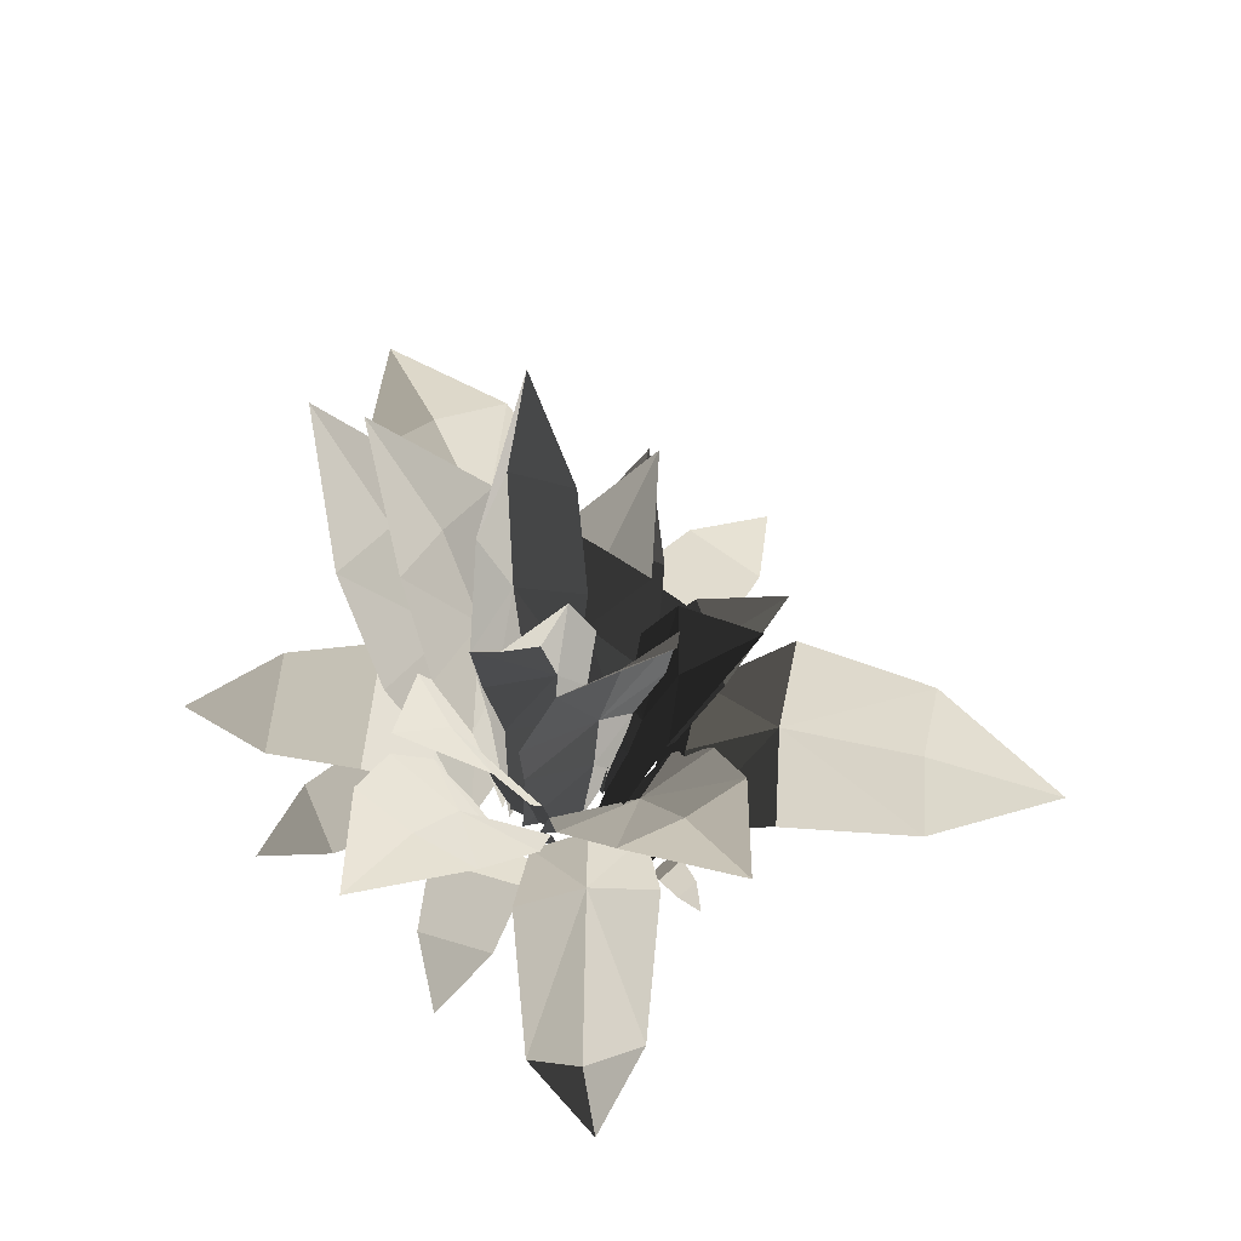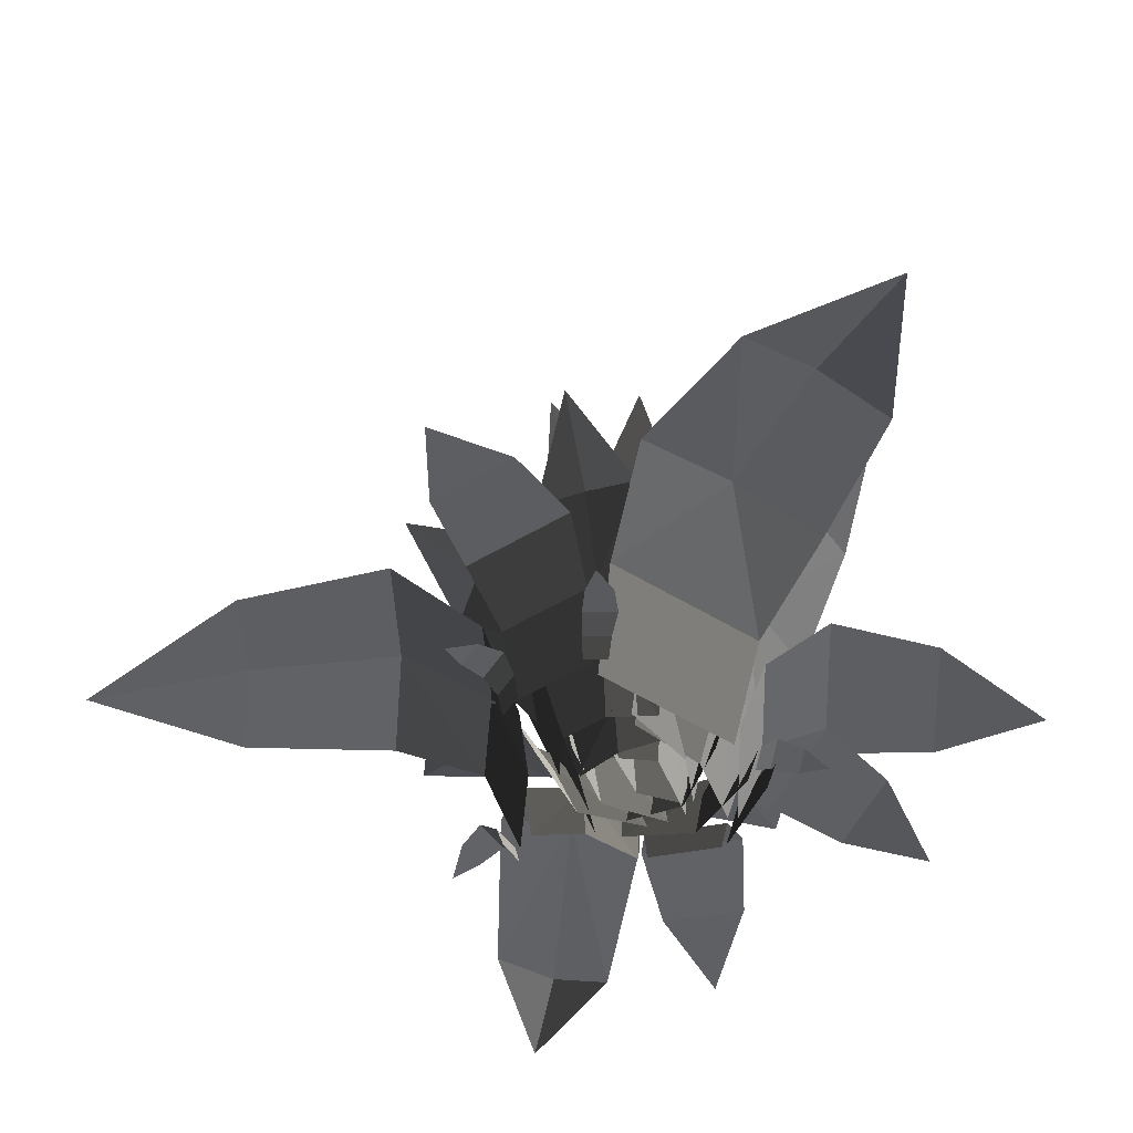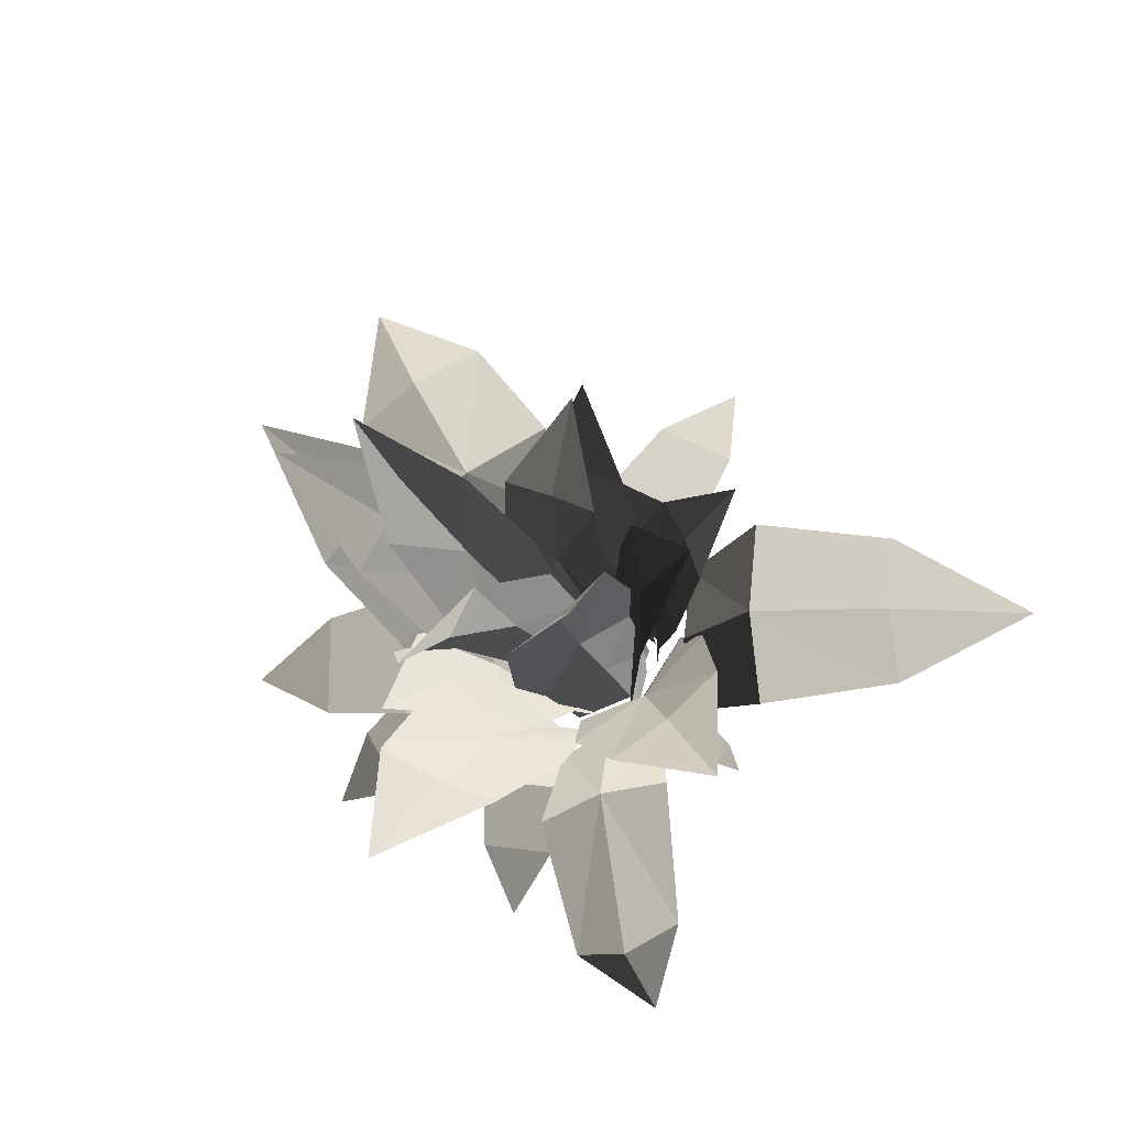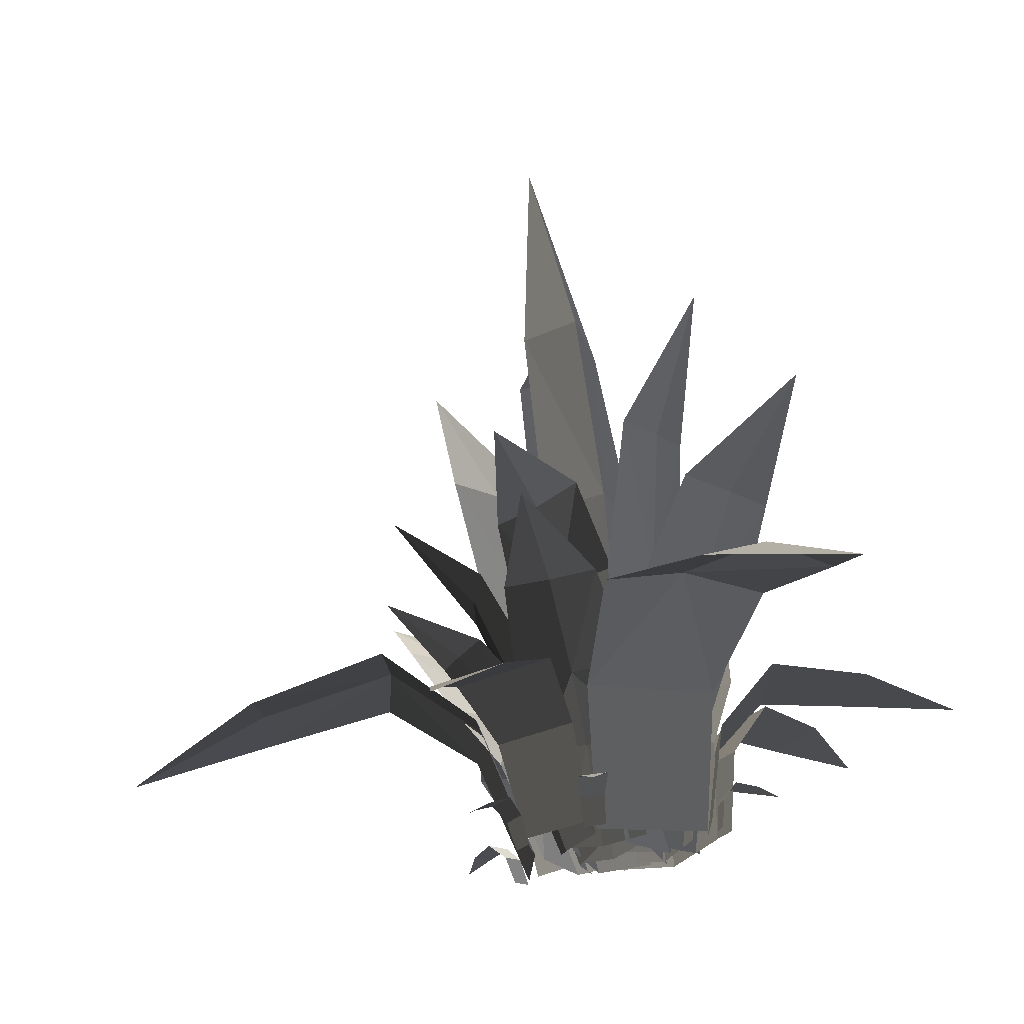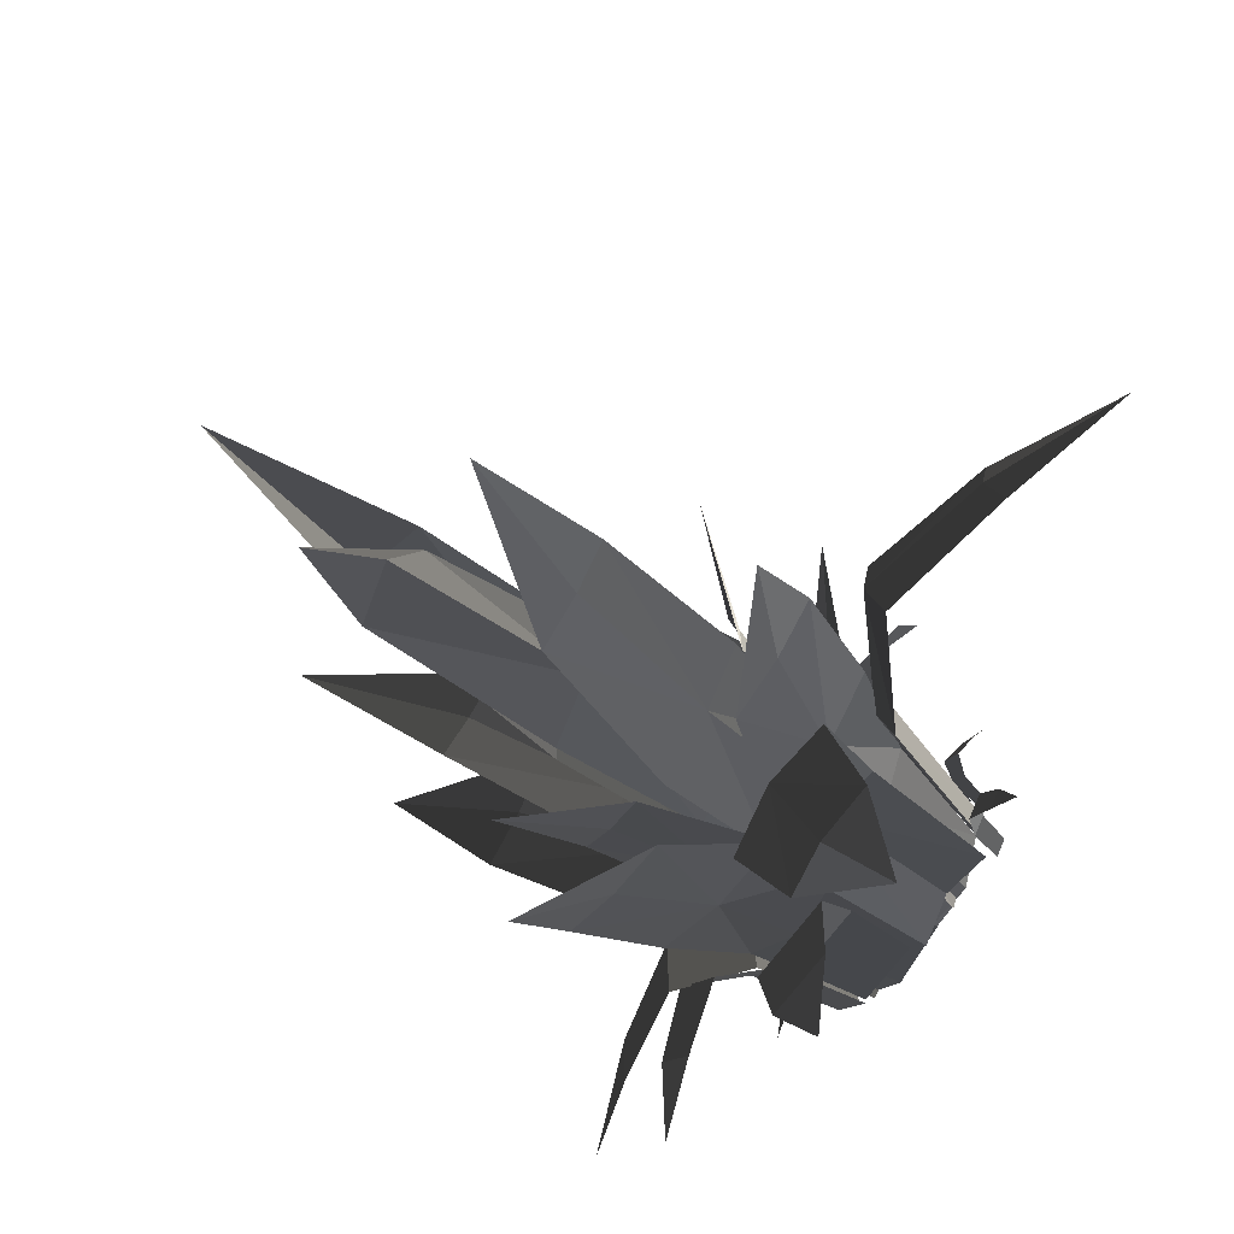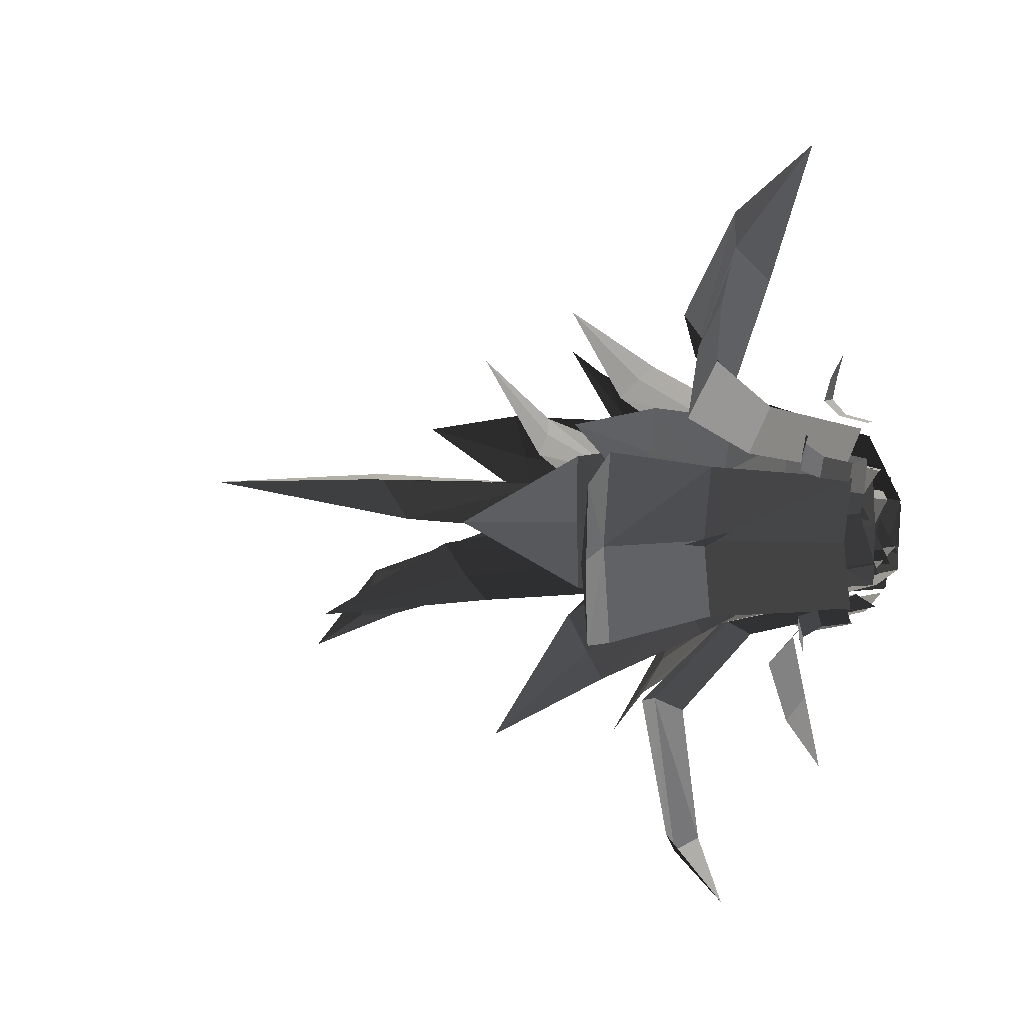
<metadata>
{"format":"obj","ext":"obj","renderer":"f3d","projection":"perspective","resolution":1024,"background":"white","views":[{"elev":63.9,"azim":-172.9,"up":"+Y"},{"elev":26.5,"azim":0.8,"up":"+Z"},{"elev":-18.2,"azim":-164.2,"up":"+Z"},{"elev":67.4,"azim":-7.8,"up":"+Z"},{"elev":-77.3,"azim":-125.5,"up":"+Z"},{"elev":6.1,"azim":-67.5,"up":"+Z"}]}
</metadata>
<code>
v  0.4196 28.01 1.23
v  -0.8214 20.52 1.714
v  1.269 21.08 1.732
v  1.967 20.16 -0.134
v  1.294 13.75 1.589
v  2.428 12.8 -0.4404
v  0.9884 7.968 1.308
v  1.992 7.381 -0.3529
v  0.7386 0.2254 1.018
v  1.577 -0.3298 -0.5211
v  -1.058 13.25 1.869
v  -0.6487 7.888 1.606
v  -0.7334 0.1142 1.193
v  -6.778 13.84 0.8947
v  -3.845 10.48 3.194
v  -4.165 10.37 0.7592
v  -4.106 10.34 -1.692
v  -2.98 6.638 0.6888
v  -2.799 6.605 -2.38
v  -2.522 3.671 0.7567
v  -2.013 3.829 -1.761
v  -1.67 -0.2931 0.7906
v  -1.13 -0.1209 -1.423
v  -2.473 6.78 3.727
v  -1.517 4.058 3.106
v  -0.6964 0.0788 2.836
v  -17.46 4.969 0.3452
v  -12.73 6.69 3.067
v  -12.48 7.022 0.3453
v  -12.73 6.69 -2.377
v  -7.586 8.045 0.3453
v  -7.839 7.713 -3.057
v  -4.508 5.31 0.3453
v  -4.761 4.977 -2.377
v  -3.205 0.448 0.3453
v  -3.459 0.1158 -2.036
v  -7.839 7.713 3.747
v  -4.761 4.977 3.067
v  -3.459 0.1158 2.727
v  -3.184 4.969 -13.35
v  -4.485 6.69 -10.65
v  -2.578 7.022 -11.71
v  -0.7326 6.69 -11.59
v  -1.983 8.045 -6.052
v  0.3313 7.713 -6.892
v  -1.609 5.31 -3.021
v  0.2363 4.977 -3.743
v  -1.451 0.448 -1.738
v  0.1602 0.1158 -2.401
v  -4.359 7.713 -5.711
v  -3.516 4.977 -2.798
v  -3.123 0.1158 -1.574
v  2.79 2.936 -9.194
v  1.075 3.78 -7.144
v  3.701 3.78 -6.681
v  0.3299 4.281 -4.84
v  3.613 4.281 -4.261
v  0.3963 2.941 -3.297
v  3.023 2.941 -2.834
v  0.4496 0.5584 -2.639
v  2.748 0.5584 -2.234
v  9.596 3.494 -4.572
v  6.846 4.579 -4.568
v  8.217 4.579 -2.192
v  4.538 5.223 -3.632
v  6.253 5.223 -0.6621
v  3.366 3.5 -2.559
v  4.738 3.5 -0.1835
v  2.884 0.4369 -2.083
v  4.084 0.4369 -0.0037
v  13 3.773 0.5209
v  9.687 4.978 -1.384
v  9.687 4.978 2.426
v  6.262 5.694 -1.861
v  6.262 5.694 2.902
v  4.107 3.779 -1.384
v  4.107 3.779 2.426
v  3.196 0.3761 -1.146
v  3.196 0.3761 2.188
v  7.959 4.969 14.99
v  7.951 6.69 9.529
v  5.594 7.396 10.89
v  3.237 6.69 12.25
v  3.148 8.249 6.652
v  0.2013 7.713 8.353
v  1.609 4.977 3.986
v  -0.7484 4.977 5.347
v  0.9574 0.1158 2.858
v  -1.105 0.1158 4.049
v  6.094 7.713 4.951
v  3.966 4.977 2.626
v  3.02 0.1158 1.668
v  8.548 15.47 6.493
v  7.232 12.17 2.159
v  5.706 12.15 4.086
v  3.946 12.35 5.789
v  3.761 8.031 2.53
v  1.488 8.323 4.591
v  2.907 4.532 1.857
v  0.7229 5.02 3.162
v  1.979 -0.3462 1.26
v  0.0004 0.1311 2.338
v  5.596 8.097 0.0543
v  4.009 4.839 -0.4676
v  2.876 -0.0271 -0.8376
v  5.83 20.77 3.247
v  4.631 15.72 0.5042
v  3.59 15.56 2.396
v  2.226 15.52 4.163
v  2.569 9.957 2.017
v  0.7721 9.907 4.19
v  2.226 5.507 1.801
v  0.4526 5.744 3.453
v  1.538 -0.4397 1.467
v  -0.0981 -0.1814 2.885
v  3.779 10.17 -0.3836
v  2.653 6.086 -0.2779
v  1.827 0.1181 -0.3789
v  4.329 13.84 -3.941
v  1.369 10.48 -3.493
v  2.927 10.37 -1.997
v  4.281 10.34 -0.2223
v  2.297 6.638 -1.109
v  3.931 6.605 1.189
v  1.999 3.671 -0.8336
v  3.136 3.829 1.307
v  1.498 -0.2931 -0.2552
v  2.445 -0.1209 1.692
v  0.2913 6.78 -2.899
v  0.102 4.058 -1.784
v  -0.2093 0.0788 -1.013
v  5.259 12.36 -8.891
v  1.413 9.715 -6.499
v  3.669 9.699 -5.524
v  5.769 9.86 -4.264
v  2.67 6.407 -3.242
v  5.248 6.641 -1.58
v  2.24 3.607 -2.243
v  4.066 3.998 -0.471
v  1.904 -0.2948 -1.192
v  3.457 0.087 0.44
v  -0.1966 6.46 -4.373
v  -0.29 3.853 -2.706
v  -0.3542 -0.0396 -1.515
v  -4.399 20.77 -3.246
v  -4.211 15.72 -0.2586
v  -2.586 15.56 -1.68
v  -0.6994 15.52 -2.874
v  -1.756 9.957 -0.9748
v  0.6758 9.907 -2.402
v  -1.507 5.507 -0.6543
v  0.724 5.744 -1.6
v  -0.9747 -0.4397 -0.1049
v  1.047 -0.1814 -0.8787
v  -3.714 10.17 0.8672
v  -2.62 6.086 1.153
v  -1.878 0.1181 1.53
v  -7.273 12.36 -6.794
v  -6.73 9.715 -2.298
v  -4.893 9.699 -3.93
v  -2.864 9.86 -5.301
v  -3.247 6.407 -2.06
v  -0.6513 6.641 -3.695
v  -2.523 3.607 -1.248
v  -0.1458 3.998 -2.154
v  -1.713 -0.2948 -0.4995
v  0.4227 0.087 -1.218
v  -5.484 6.46 0.0596
v  -4.012 3.853 0.8491
v  -2.96 -0.0396 1.41
v  0.396 23.48 -5.282
v  1.59 20.52 -3.995
v  -0.4942 21.08 -3.831
v  -1.027 20.16 -1.911
v  -0.5064 13.75 -1.302
v  -1.459 12.8 0.8182
v  -0.1774 7.968 -0.3793
v  -1.033 7.381 1.363
v  0.0967 0.2254 -0.1115
v  -0.6047 -0.3298 1.494
v  1.812 13.25 -1.786
v  1.427 7.888 -0.8184
v  1.548 0.1142 -0.4143
v  -2.247 11.31 8.482
v  0.1132 8.91 6.365
v  -1.56 8.896 5.967
v  -3.161 9.041 5.354
v  -1.149 5.9 4.272
v  -3.128 6.112 3.44
v  -0.9742 3.352 3.531
v  -2.448 3.708 2.532
v  -0.8699 -0.1991 2.766
v  -2.139 0.1484 1.83
v  0.9648 5.948 4.704
v  0.8264 3.576 3.543
v  0.726 0.0332 2.715
v  -6.33 3.773 10.45
v  -3.685 4.978 8.923
v  -6.325 4.978 7.399
v  -1.985 5.694 6.74
v  -5.285 5.694 4.835
v  -1.453 3.779 5.057
v  -4.093 3.779 3.533
v  -1.254 0.3761 4.33
v  -3.563 0.3761 2.996
v  -7.428 9.206 4.649
v  -4.289 7.282 5.096
v  -5.06 7.27 3.559
v  -5.62 7.387 1.938
v  -3.497 4.874 2.785
v  -4.133 5.044 0.7334
v  -2.818 2.835 2.442
v  -2.999 3.12 0.6707
v  -2.164 -0.0054 2.03
v  -2.263 0.2726 0.456
v  -2.47 4.912 4.681
v  -1.669 3.015 3.829
v  -1.099 0.1804 3.22
v  -2.77 14.63 6.619
v  0.0925 13.22 4.265
v  -1.463 12.64 3.775
v  -2.96 12.37 3.123
v  -0.9263 9.957 2.304
v  -2.665 9.907 1.225
v  -0.7535 5.507 2.098
v  -2.075 5.744 1.034
v  -0.4862 -0.4397 1.685
v  -1.621 -0.1814 0.7033
v  0.994 10.17 3.029
v  0.9094 6.086 2.354
v  0.9902 0.1181 1.859
v  -5.616 1.113 -3.8
v  -5.335 1.475 -2.842
v  -4.771 1.475 -3.521
v  -4.76 1.689 -2.192
v  -4.054 1.689 -3.041
v  -4.219 1.115 -1.998
v  -3.655 1.115 -2.677
v  -3.985 0.0939 -1.922
v  -3.491 0.0939 -2.517
v  -5.734 1.113 4.351
v  -4.736 1.475 4.327
v  -5.246 1.475 3.606
v  -3.959 1.689 3.94
v  -4.597 1.689 3.039
v  -3.632 1.115 3.468
v  -4.142 1.115 2.747
v  -3.498 0.0939 3.261
v  -3.944 0.0939 2.631
v  -1.179 1.113 7.024
v  -0.6264 1.475 6.193
v  -1.51 1.475 6.198
v  -0.4982 1.689 5.335
v  -1.602 1.689 5.341
v  -0.697 1.115 4.796
v  -1.58 1.115 4.801
v  -0.7896 0.0939 4.568
v  -1.562 0.0939 4.572
v  6.046 1.461 0.0731
v  5.132 1.823 -0.327
v  5.289 1.823 0.542
v  4.264 2.038 -0.3043
v  4.461 2.038 0.782
v  3.768 1.463 -0.0149
v  3.926 1.463 0.8541
v  3.559 0.4423 0.1159
v  3.697 0.4423 0.8763
g Grass_Iteration_4
f 1 2 3
f 4 3 5
f 5 6 4
f 5 7 8
f 8 6 5
f 7 9 10
f 10 8 7
f 2 11 5
f 5 3 2
f 5 11 12
f 12 7 5
f 7 12 13
f 13 9 7
f 3 4 1
f 14 15 16
f 17 16 18
f 18 19 17
f 18 20 21
f 21 19 18
f 20 22 23
f 23 21 20
f 15 24 18
f 18 16 15
f 18 24 25
f 25 20 18
f 20 25 26
f 26 22 20
f 16 17 14
f 27 28 29
f 30 29 31
f 31 32 30
f 31 33 34
f 34 32 31
f 33 35 36
f 36 34 33
f 28 37 31
f 31 29 28
f 31 37 38
f 38 33 31
f 33 38 39
f 39 35 33
f 29 30 27
f 40 41 42
f 43 42 44
f 44 45 43
f 44 46 47
f 47 45 44
f 46 48 49
f 49 47 46
f 41 50 44
f 44 42 41
f 44 50 51
f 51 46 44
f 46 51 52
f 52 48 46
f 42 43 40
f 53 54 55
f 55 56 57
f 56 55 54
f 57 58 59
f 58 57 56
f 59 60 61
f 60 59 58
f 62 63 64
f 64 65 66
f 65 64 63
f 66 67 68
f 67 66 65
f 68 69 70
f 69 68 67
f 71 72 73
f 73 74 75
f 74 73 72
f 74 76 77
f 77 75 74
f 76 78 79
f 79 77 76
f 80 81 82
f 83 82 84
f 84 85 83
f 84 86 87
f 87 85 84
f 86 88 89
f 89 87 86
f 81 90 84
f 84 82 81
f 84 90 91
f 91 86 84
f 86 91 92
f 92 88 86
f 82 83 80
f 93 94 95
f 96 95 97
f 97 98 96
f 97 99 100
f 100 98 97
f 99 101 102
f 102 100 99
f 94 103 97
f 97 95 94
f 97 103 104
f 104 99 97
f 99 104 105
f 105 101 99
f 95 96 93
f 106 107 108
f 109 108 110
f 110 111 109
f 110 112 113
f 113 111 110
f 112 114 115
f 115 113 112
f 107 116 110
f 110 108 107
f 110 116 117
f 117 112 110
f 112 117 118
f 118 114 112
f 108 109 106
f 119 120 121
f 122 121 123
f 123 124 122
f 123 125 126
f 126 124 123
f 125 127 128
f 128 126 125
f 120 129 123
f 123 121 120
f 123 129 130
f 130 125 123
f 125 130 131
f 131 127 125
f 121 122 119
f 132 133 134
f 135 134 136
f 136 137 135
f 136 138 139
f 139 137 136
f 138 140 141
f 141 139 138
f 133 142 136
f 136 134 133
f 136 142 143
f 143 138 136
f 138 143 144
f 144 140 138
f 134 135 132
f 145 146 147
f 148 147 149
f 149 150 148
f 149 151 152
f 152 150 149
f 151 153 154
f 154 152 151
f 146 155 149
f 149 147 146
f 149 155 156
f 156 151 149
f 151 156 157
f 157 153 151
f 147 148 145
f 158 159 160
f 161 160 162
f 162 163 161
f 162 164 165
f 165 163 162
f 164 166 167
f 167 165 164
f 159 168 162
f 162 160 159
f 162 168 169
f 169 164 162
f 164 169 170
f 170 166 164
f 160 161 158
f 171 172 173
f 174 173 175
f 175 176 174
f 175 177 178
f 178 176 175
f 177 179 180
f 180 178 177
f 172 181 175
f 175 173 172
f 175 181 182
f 182 177 175
f 177 182 183
f 183 179 177
f 173 174 171
f 184 185 186
f 187 186 188
f 188 189 187
f 188 190 191
f 191 189 188
f 190 192 193
f 193 191 190
f 185 194 188
f 188 186 185
f 188 194 195
f 195 190 188
f 190 195 196
f 196 192 190
f 186 187 184
f 197 198 199
f 199 200 201
f 200 199 198
f 201 202 203
f 202 201 200
f 202 204 205
f 205 203 202
f 206 207 208
f 209 208 210
f 210 211 209
f 210 212 213
f 213 211 210
f 212 214 215
f 215 213 212
f 207 216 210
f 210 208 207
f 210 216 217
f 217 212 210
f 212 217 218
f 218 214 212
f 208 209 206
f 219 220 221
f 222 221 223
f 223 224 222
f 223 225 226
f 226 224 223
f 225 227 228
f 228 226 225
f 220 229 223
f 223 221 220
f 223 229 230
f 230 225 223
f 225 230 231
f 231 227 225
f 221 222 219
f 232 233 234
f 233 235 236
f 236 234 233
f 236 237 238
f 237 236 235
f 238 239 240
f 239 238 237
f 241 242 243
f 242 244 245
f 245 243 242
f 245 246 247
f 246 245 244
f 247 248 249
f 248 247 246
f 250 251 252
f 251 253 254
f 254 252 251
f 254 255 256
f 255 254 253
f 256 257 258
f 257 256 255
f 259 260 261
f 260 262 263
f 263 261 260
f 263 264 265
f 264 263 262
f 265 266 267
f 266 265 264

</code>
